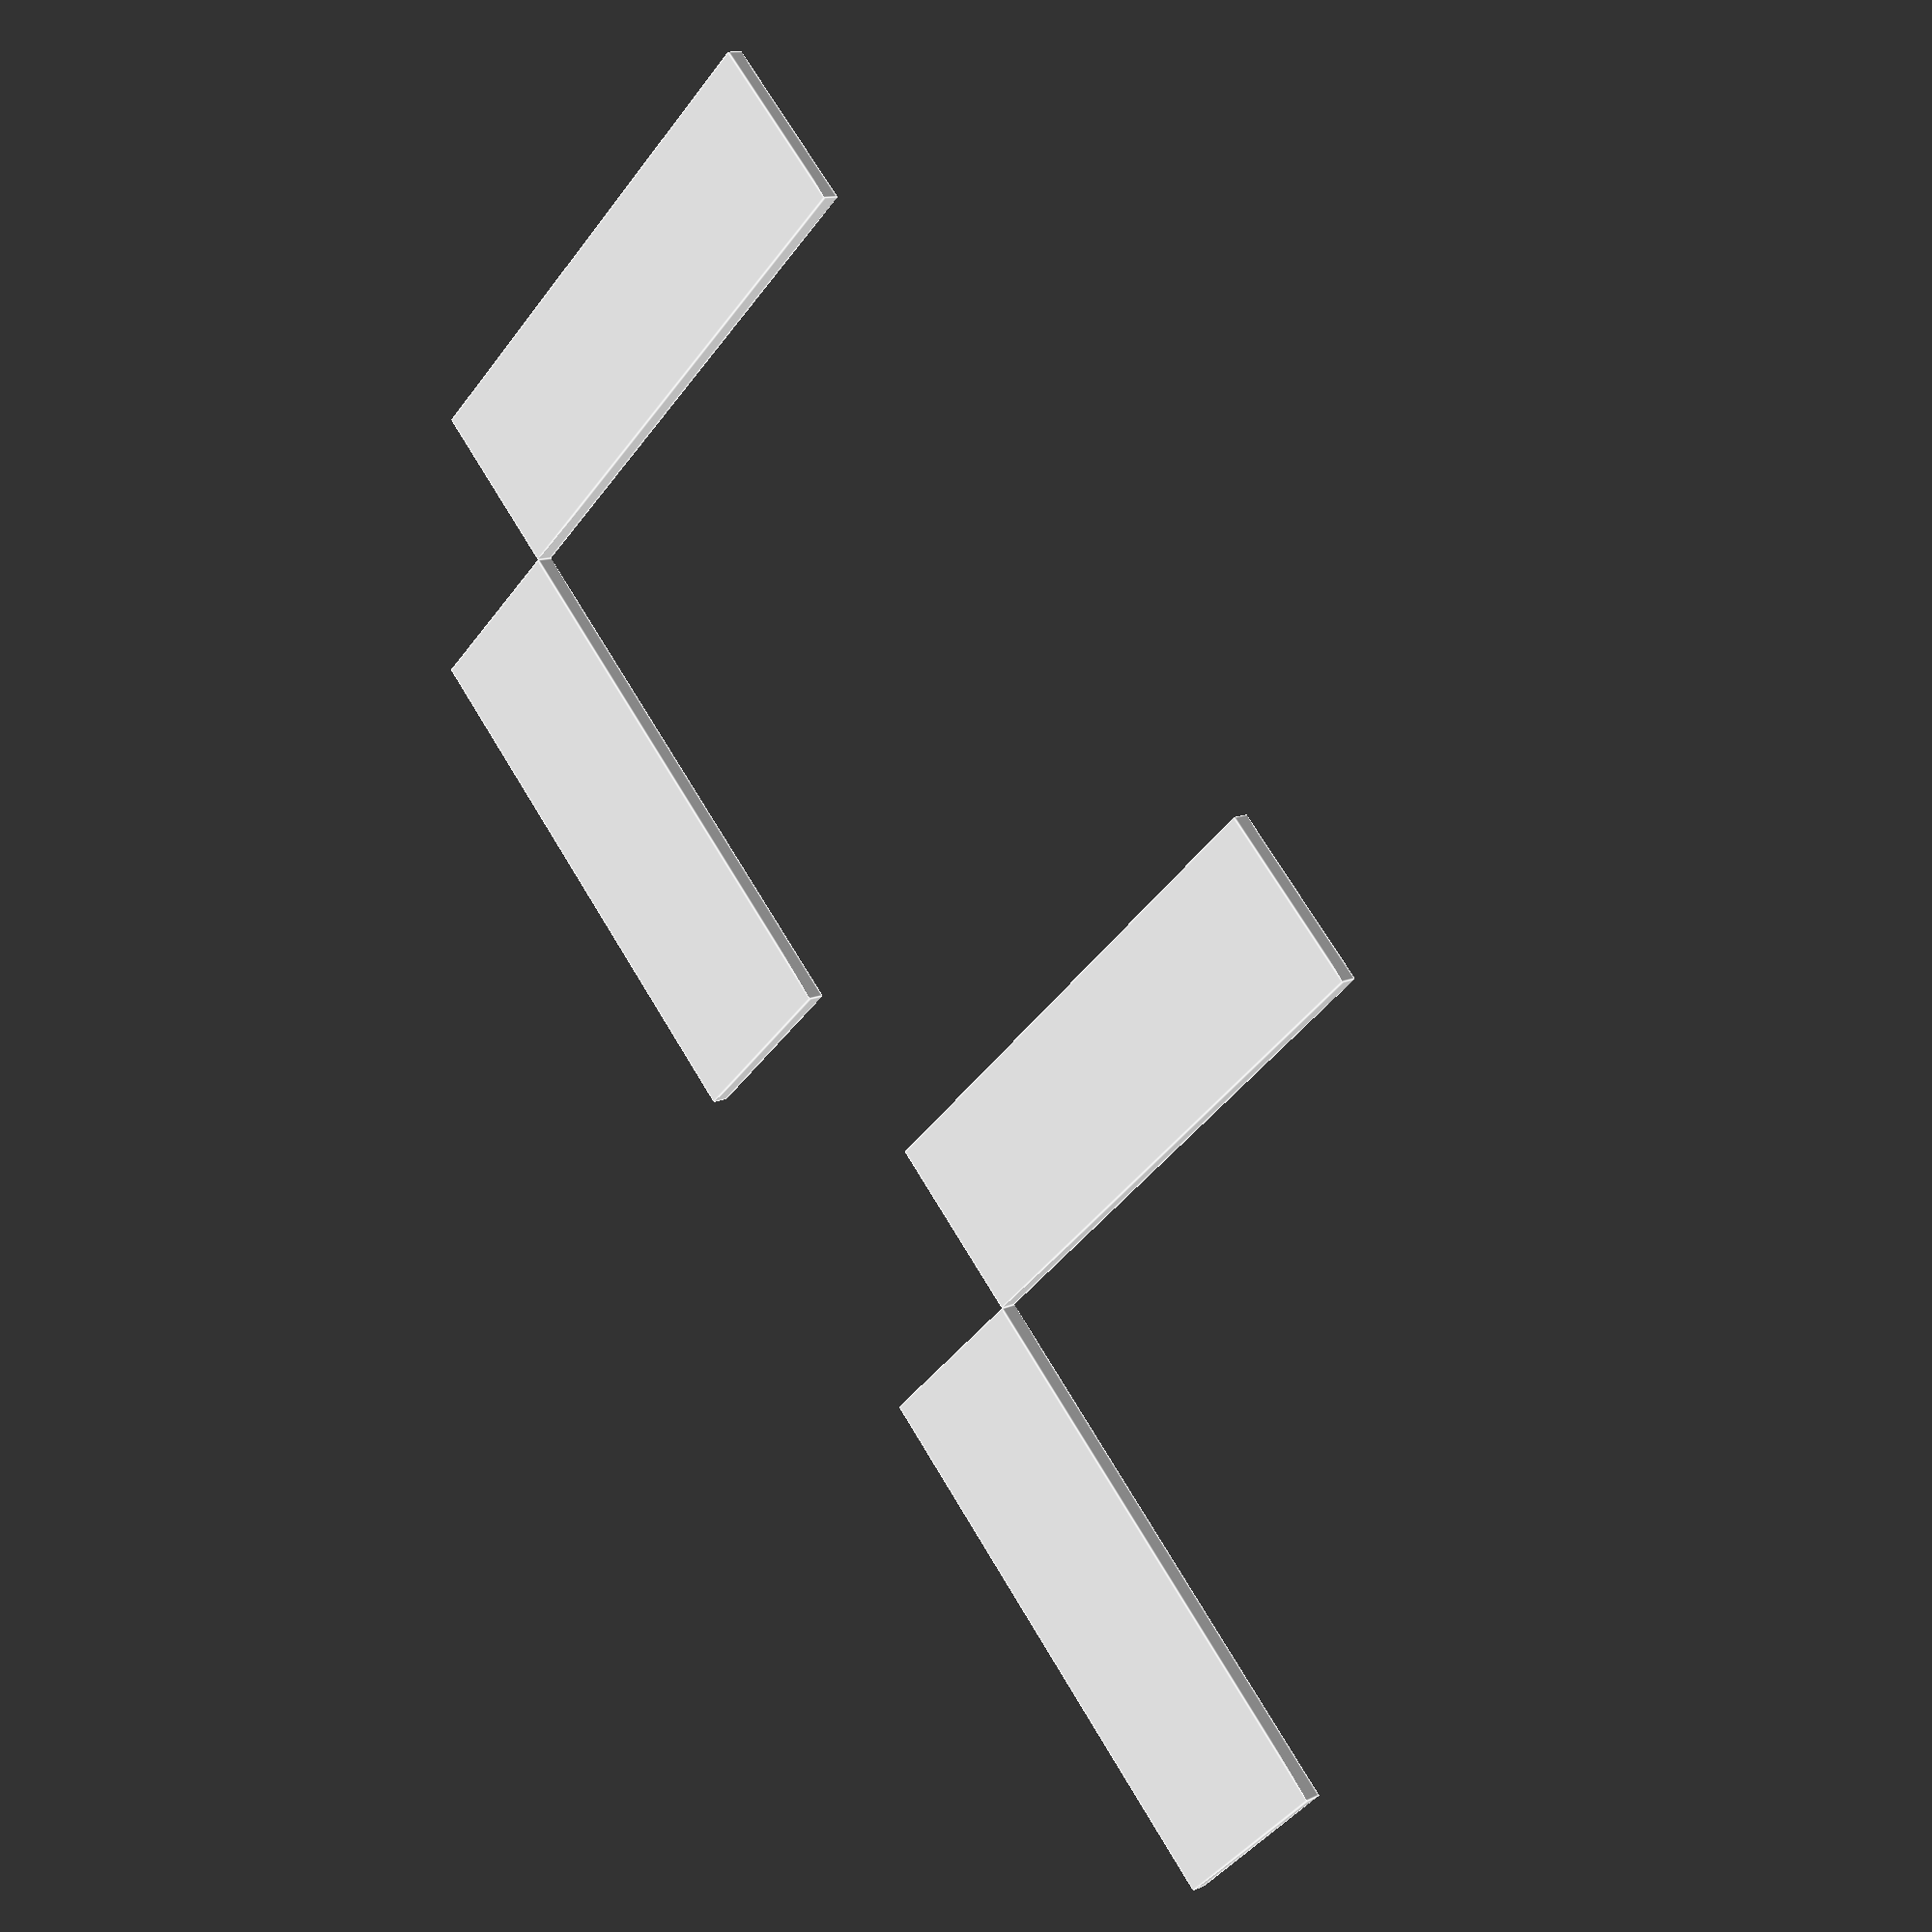
<openscad>
scale([1,1,0.02]) surface("issue1223b.png");
translate([0,-1,-0.1]) cube([3,1,0.1]);
translate([-1,0,-0.1]) cube([1,3,0.1]);

translate([5,0,0]) {
    surface("issue1223b.dat");
    translate([0,-1,-0.1]) cube([3,1,0.1]);
    translate([-1,0,-0.1]) cube([1,3,0.1]);
}
</openscad>
<views>
elev=168.3 azim=226.9 roll=138.4 proj=p view=edges
</views>
